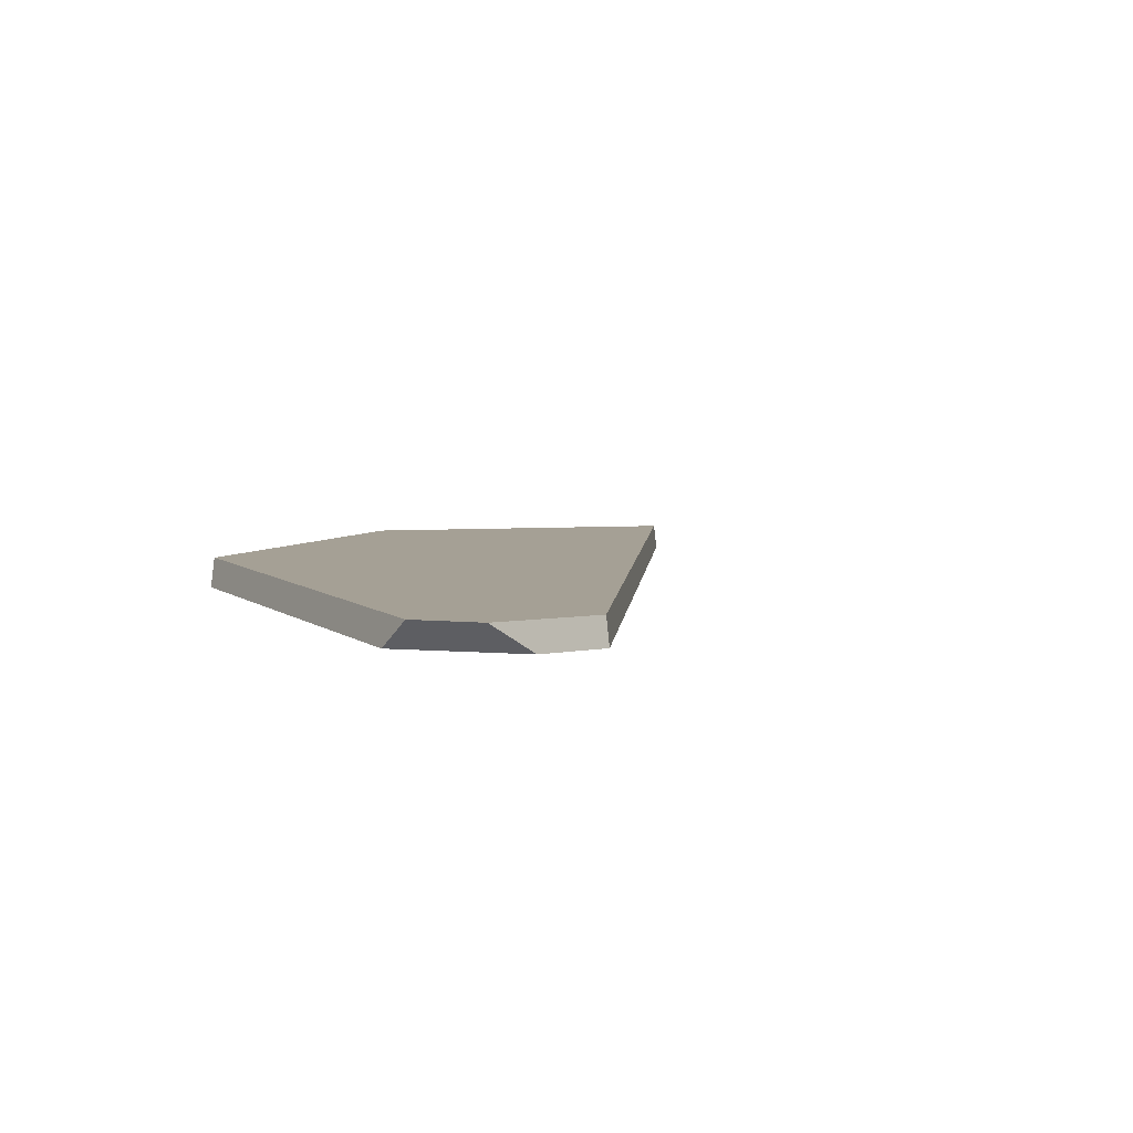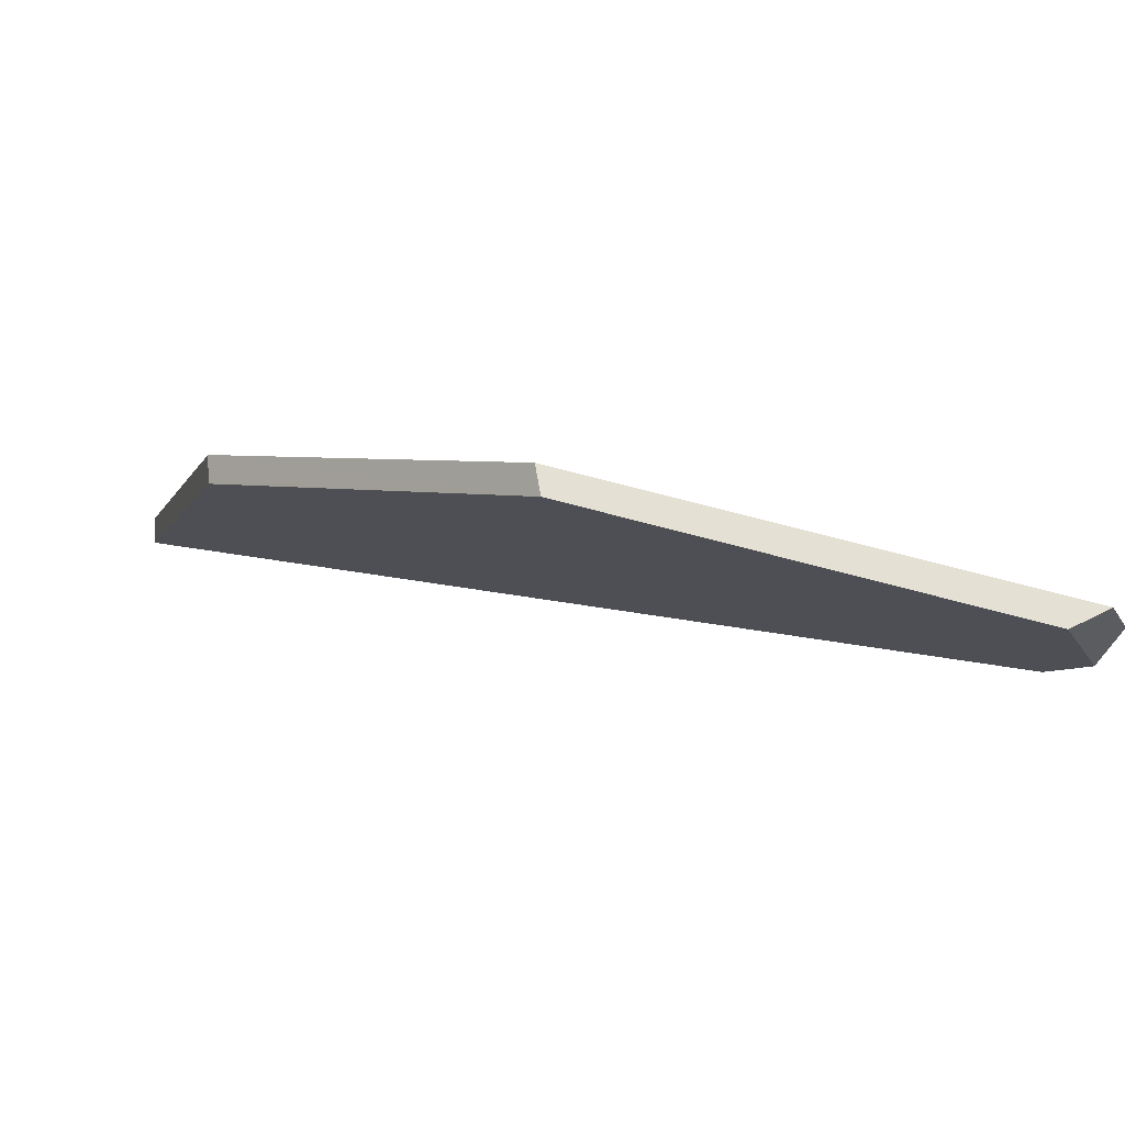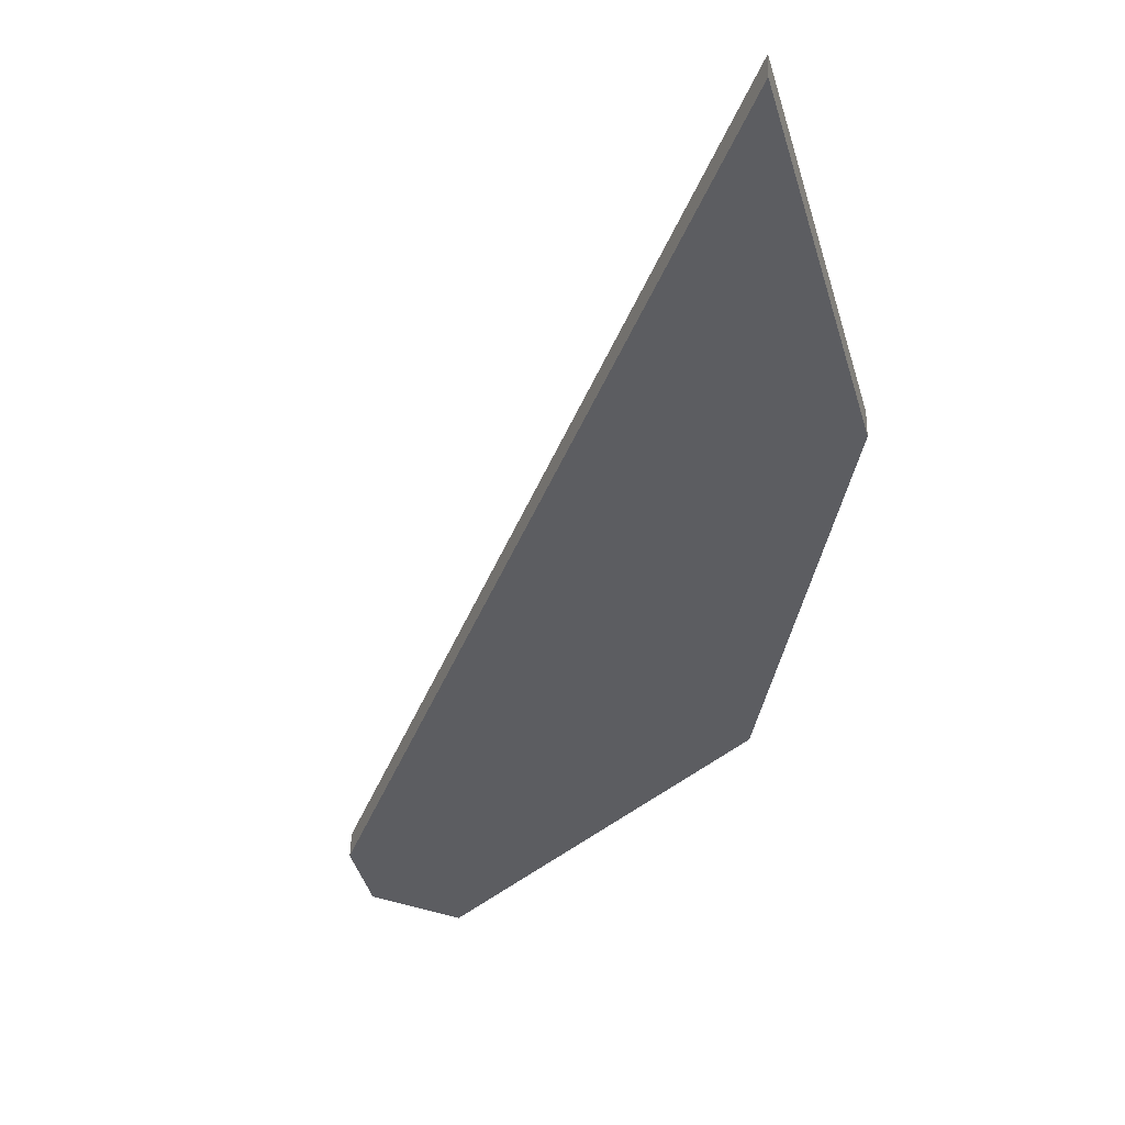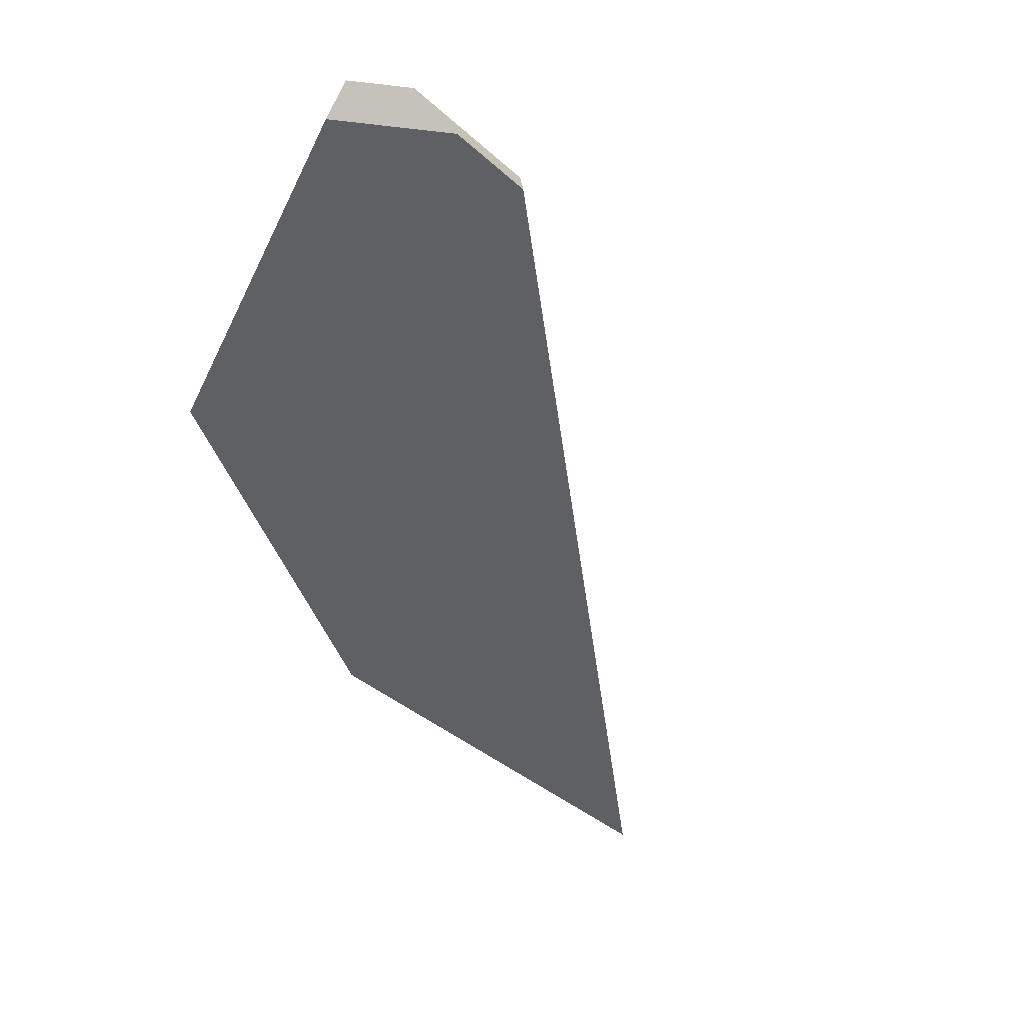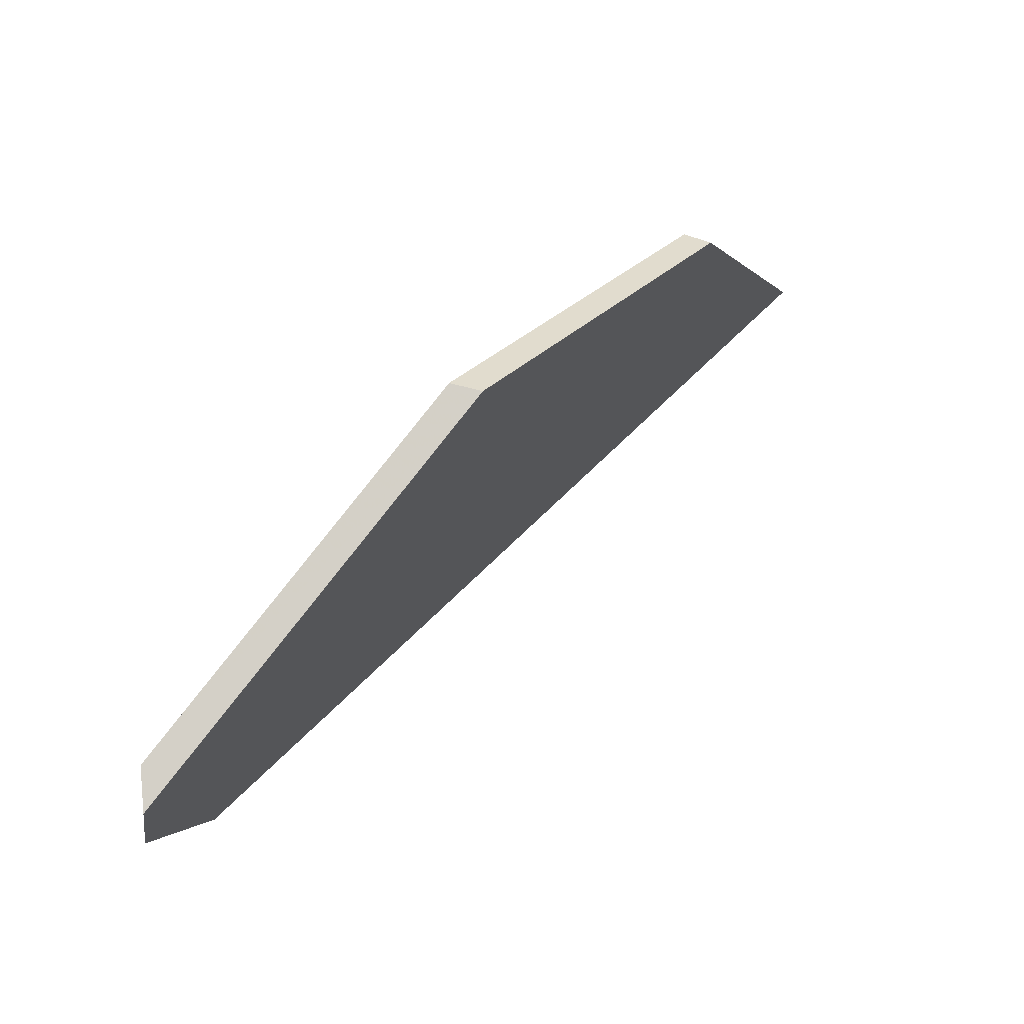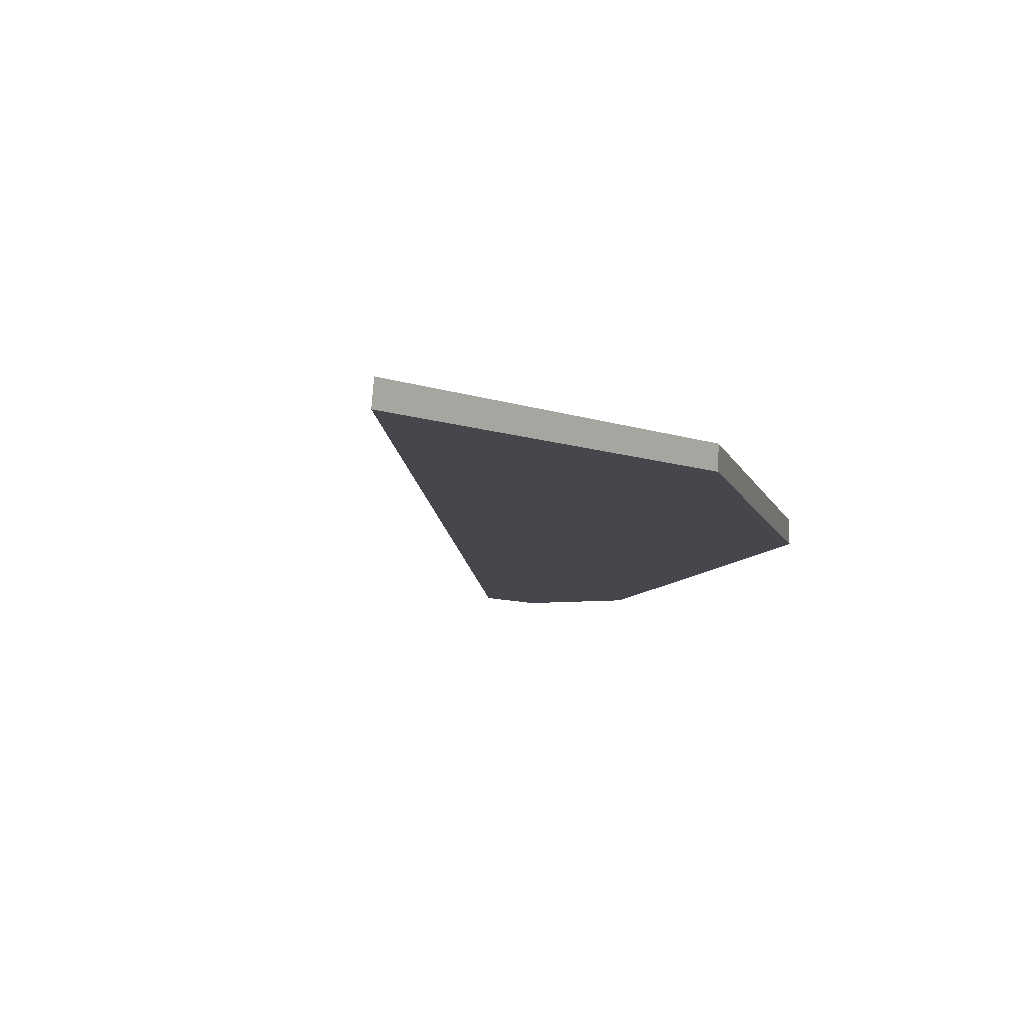
<metadata>
{"format":"obj","ext":"obj","renderer":"f3d","projection":"perspective","resolution":1024,"background":"white","views":[{"elev":-14.6,"azim":59.6,"up":"+Y"},{"elev":72.2,"azim":-3.5,"up":"+Z"},{"elev":-27.3,"azim":-149.0,"up":"+Y"},{"elev":-63.1,"azim":62.8,"up":"+Y"},{"elev":78.8,"azim":108.5,"up":"+Z"},{"elev":8.6,"azim":-119.9,"up":"+Y"}]}
</metadata>
<code>
v 0.4059 -0.007409 0.9405
v 0.4638 -0.03232 0.9809
v 0.4656 -0.03366 0.9867
v 0.4626 -0.03366 0.9947
v 0.4349 -0.02409 0.9938
v 0.4139 -0.01407 0.9713
v 0.4347 -0.022 0.9935
v 0.4349 -0.02409 0.9938
v 0.4626 -0.03366 0.9947
v 0.4652 -0.03255 0.9946
v 0.4139 -0.01209 0.9713
v 0.4139 -0.01407 0.9713
v 0.4349 -0.02409 0.9938
v 0.4347 -0.022 0.9935
v 0.4652 -0.03255 0.9946
v 0.4626 -0.03366 0.9947
v 0.4656 -0.03366 0.9867
v 0.4668 -0.03255 0.9904
v 0.4668 -0.03255 0.9904
v 0.4656 -0.03366 0.9867
v 0.4638 -0.03232 0.9809
v 0.4639 -0.0304 0.9812
v 0.4639 -0.0304 0.9812
v 0.4638 -0.03232 0.9809
v 0.4059 -0.007409 0.9405
v 0.406 -0.005483 0.9408
v 0.406 -0.005483 0.9408
v 0.4059 -0.007409 0.9405
v 0.4139 -0.01407 0.9713
v 0.4139 -0.01209 0.9713
v 0.4139 -0.01209 0.9713
v 0.4347 -0.022 0.9935
v 0.4652 -0.03255 0.9946
v 0.4668 -0.03255 0.9904
v 0.4639 -0.0304 0.9812
v 0.406 -0.005483 0.9408
f 1 2 3
f 1 3 4
f 1 4 5
f 1 5 6
f 7 8 9
f 7 9 10
f 11 12 13
f 11 13 14
f 15 16 17
f 15 17 18
f 19 20 21
f 19 21 22
f 23 24 25
f 23 25 26
f 27 28 29
f 27 29 30
f 31 32 33
f 31 33 34
f 31 34 35
f 31 35 36

</code>
